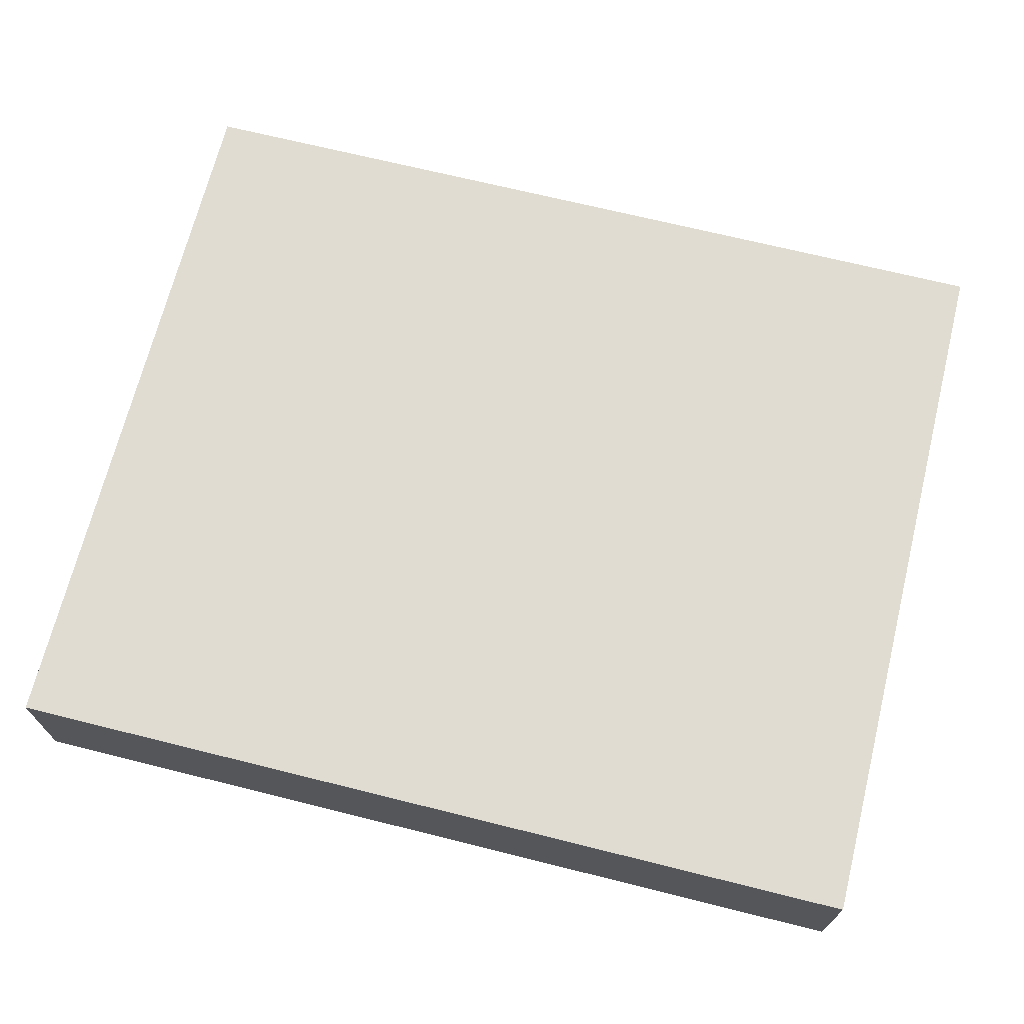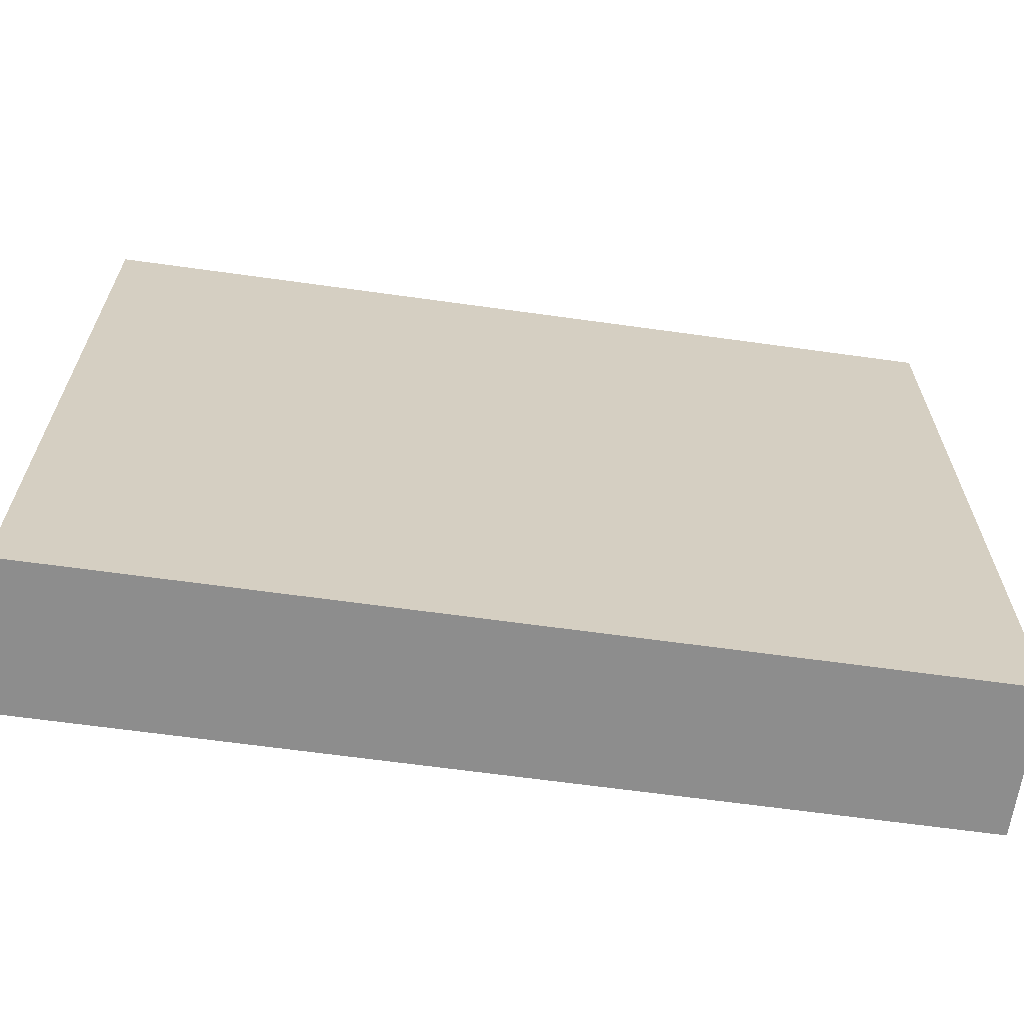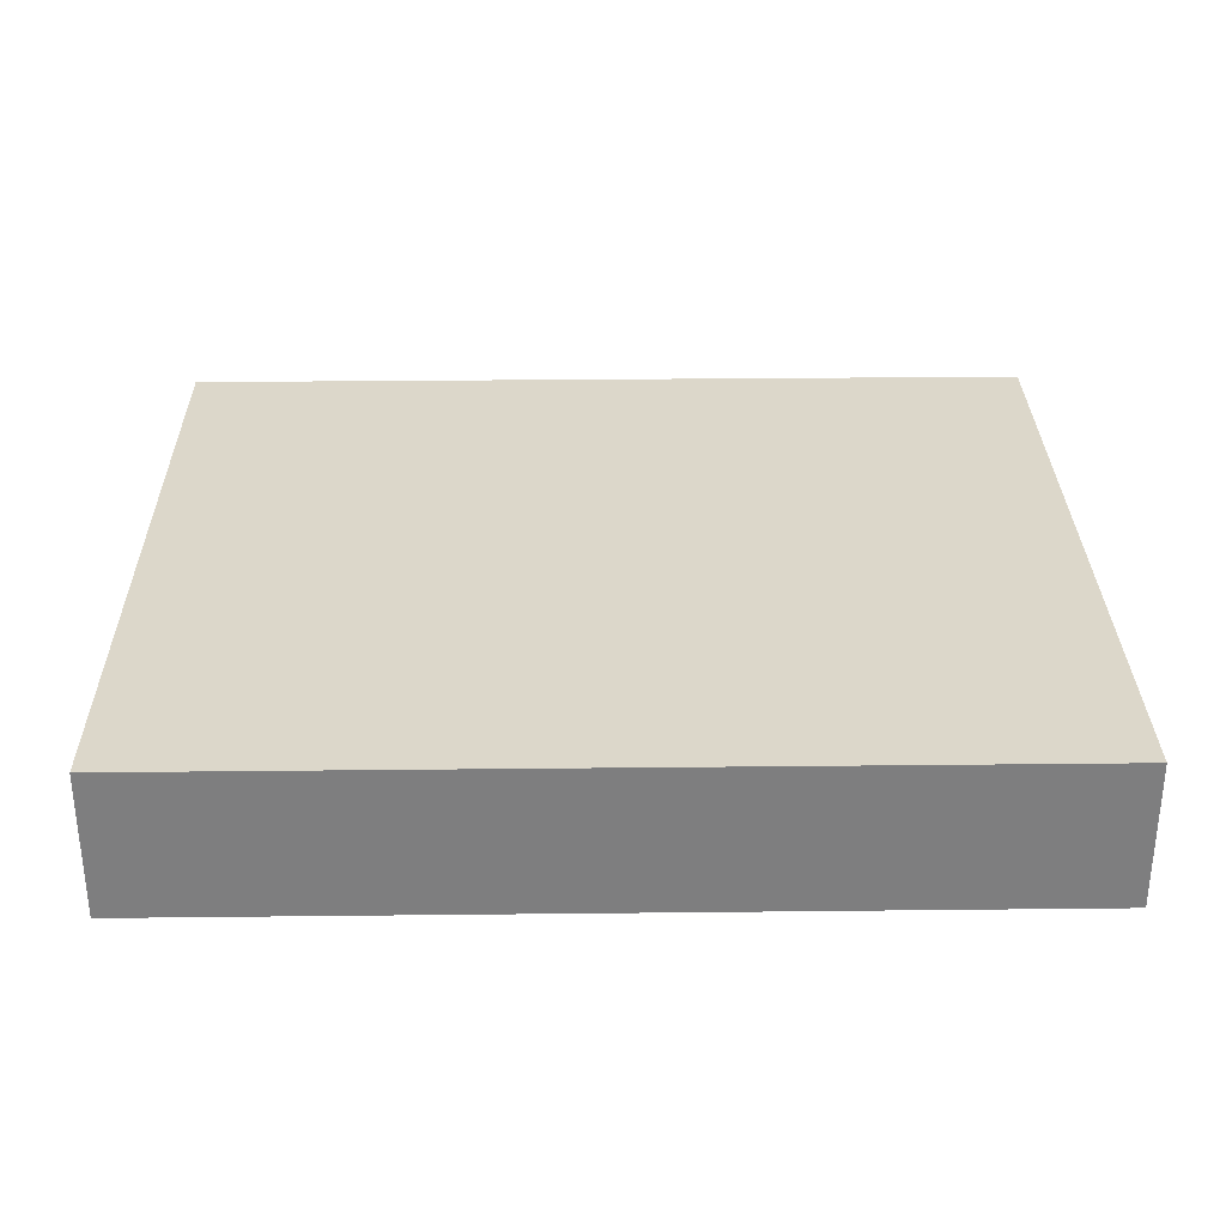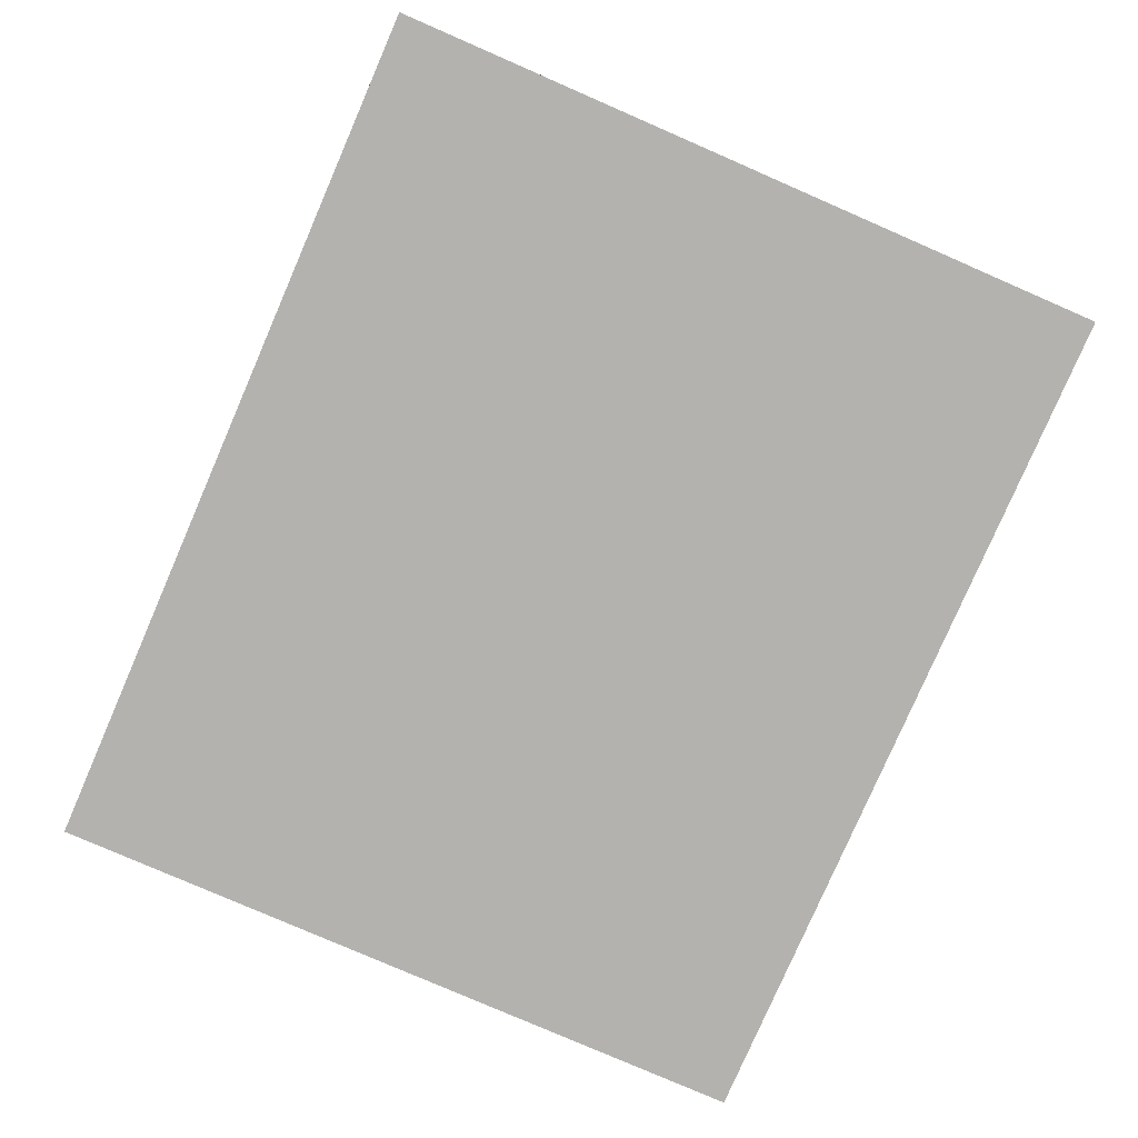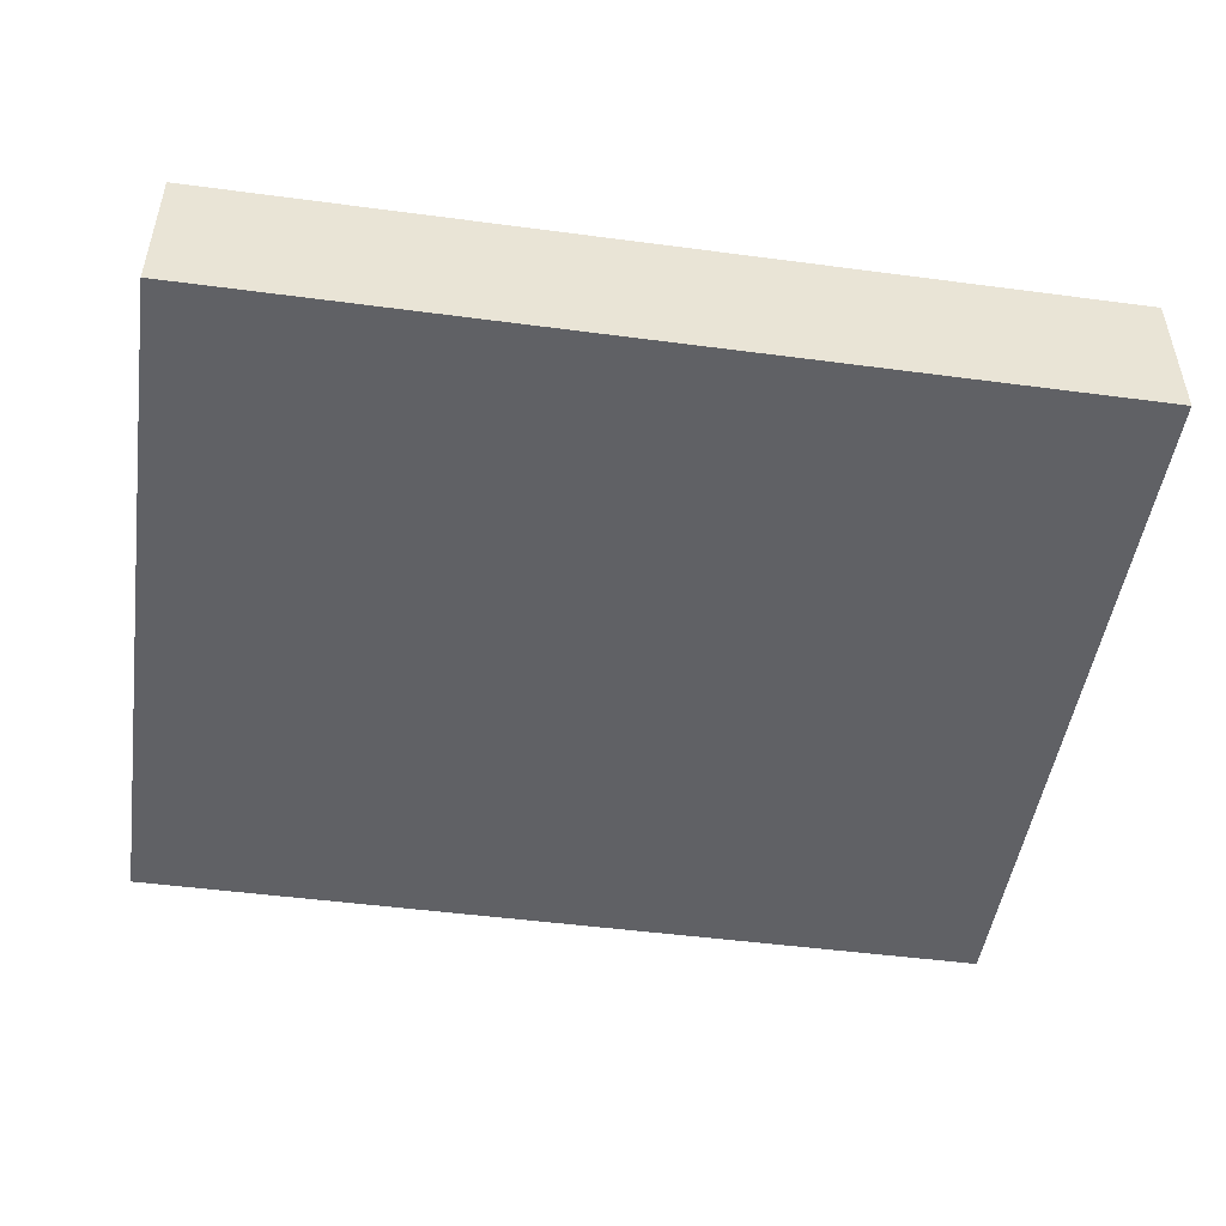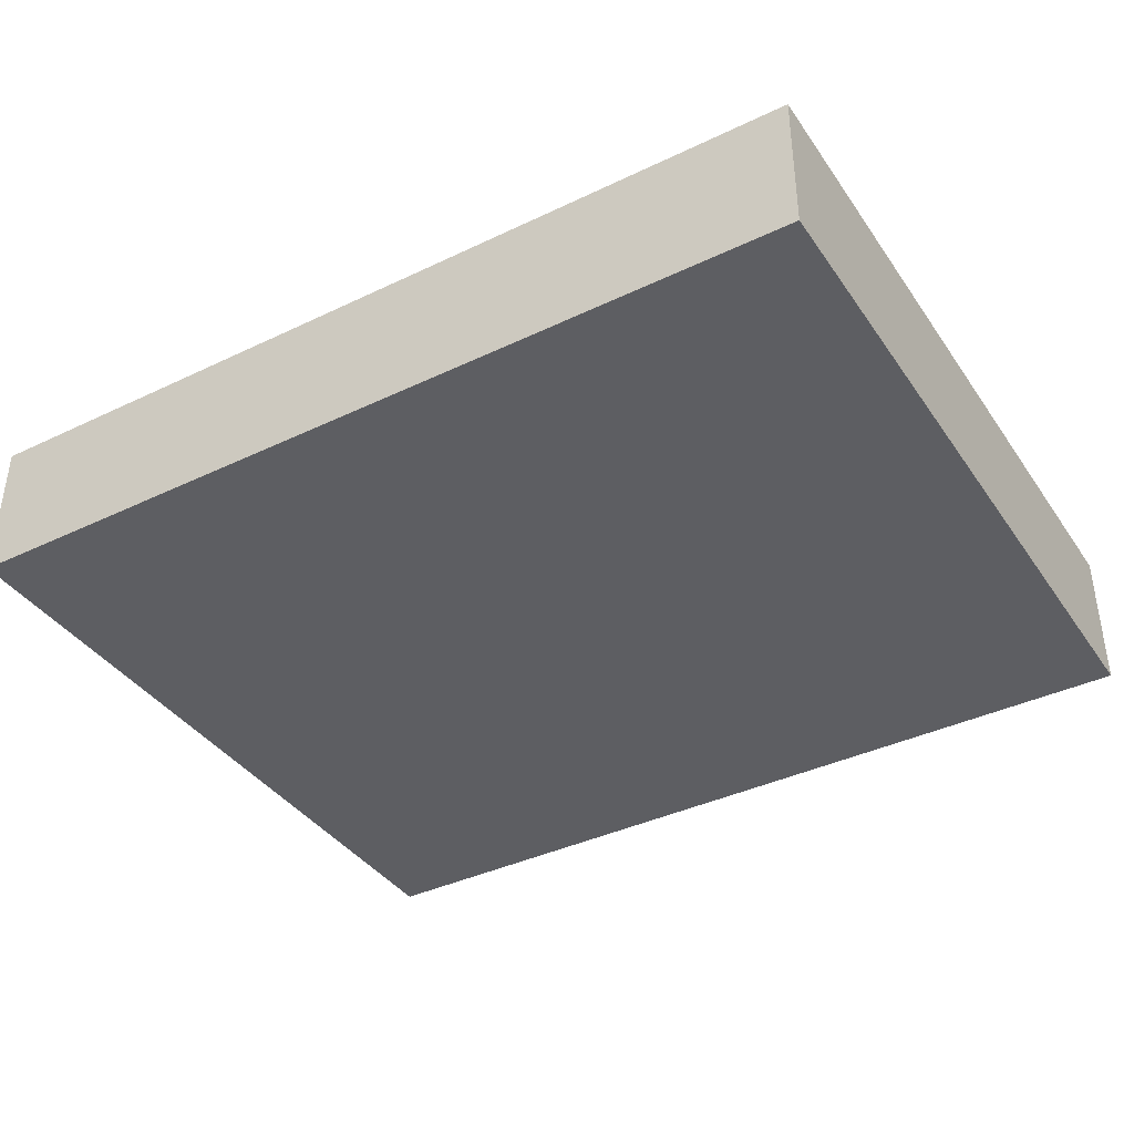
<metadata>
{"format":"obj","ext":"obj","renderer":"f3d","projection":"perspective","resolution":1024,"background":"white","views":[{"elev":69.3,"azim":-166.0,"up":"+Y"},{"elev":-64.6,"azim":-8.0,"up":"+Z"},{"elev":30.7,"azim":-0.9,"up":"+Y"},{"elev":-79.7,"azim":66.5,"up":"+Y"},{"elev":-48.5,"azim":171.6,"up":"+Y"},{"elev":-38.9,"azim":-149.1,"up":"+Y"}]}
</metadata>
<code>
v -4 0 1.5
v -4 0 4
v -4 0.5 4
v -4 0.5 1.5
v -1 0 1.5
v -4 0 1.5
v -4 0.5 1.5
v -1 0.5 1.5
v -1 0 4
v -1 0 1.5
v -1 0.5 1.5
v -1 0.5 4
v -4 0 4
v -1 0 4
v -1 0.5 4
v -4 0.5 4
v -4 0.5 4
v -1 0.5 4
v -1 0.5 1.5
v -4 0.5 1.5
v -1 0 4
v -4 0 4
v -4 0 1.5
v -1 0 1.5
g c4c00858-e2a8-11ea-b9b9-54bf646e7e1f
f 1 2 4
f 4 2 3
g c4c6bf36-e2a8-11ea-b20e-54bf646e7e1f
f 5 6 8
f 8 6 7
g c4cdeb36-e2a8-11ea-904f-54bf646e7e1f
f 9 10 12
f 12 10 11
g c4d4c936-e2a8-11ea-9474-54bf646e7e1f
f 13 14 16
f 16 14 15
g c4db31f4-e2a8-11ea-a030-54bf646e7e1f
f 18 19 17
f 17 19 20
g c4e19aca-e2a8-11ea-8b9d-54bf646e7e1f
f 21 22 24
f 24 22 23

</code>
